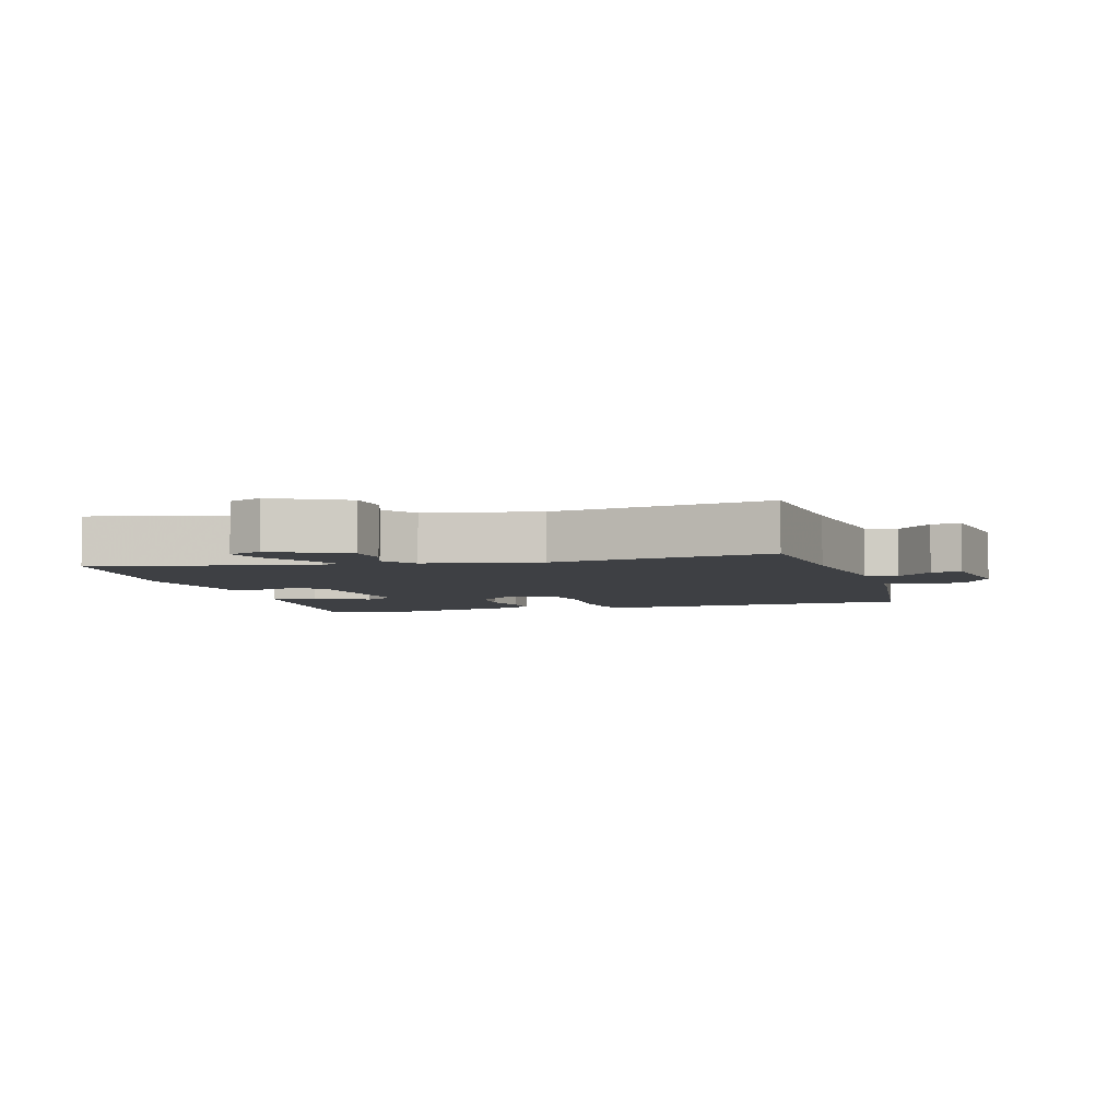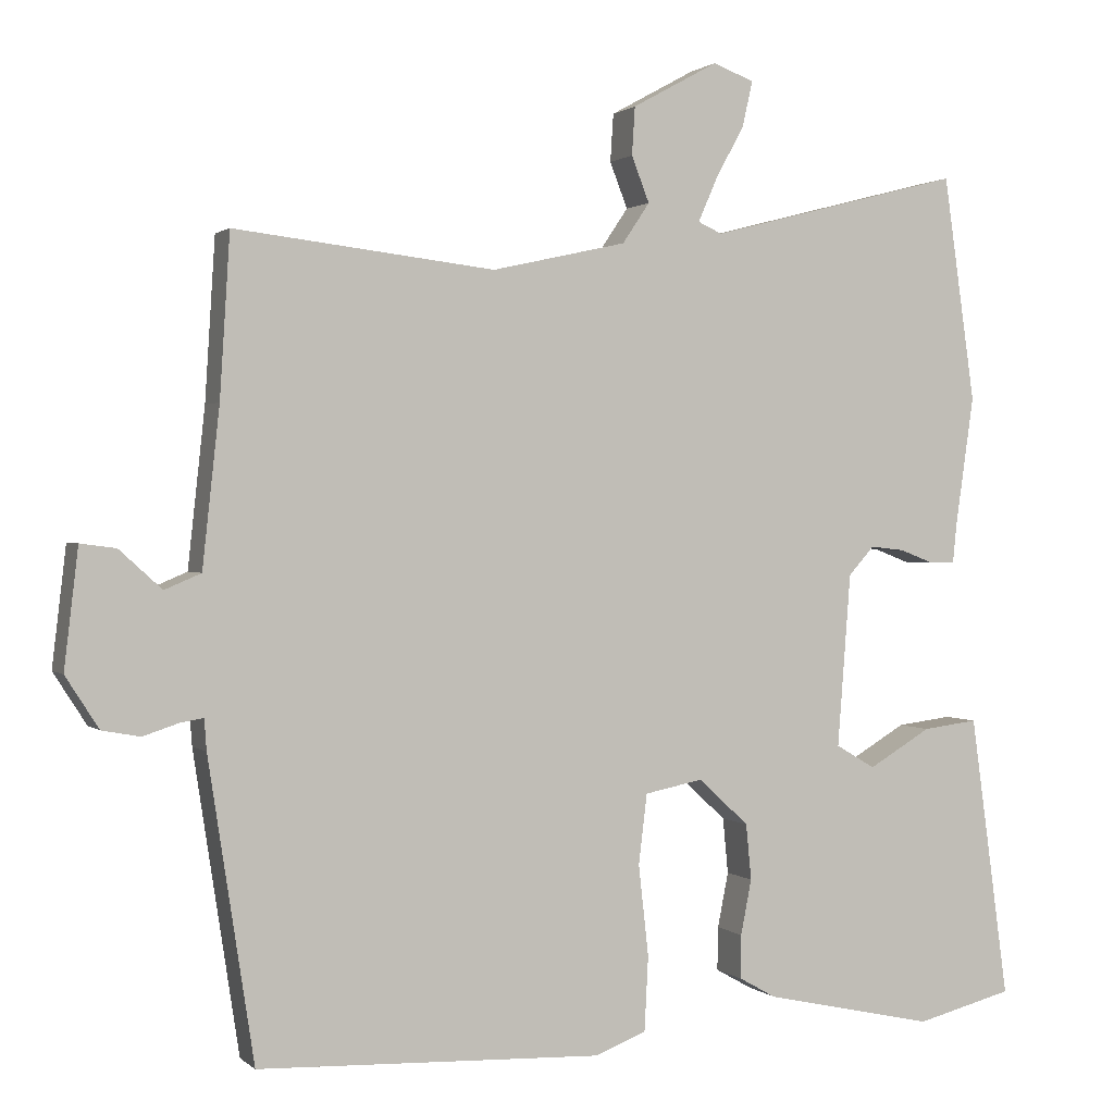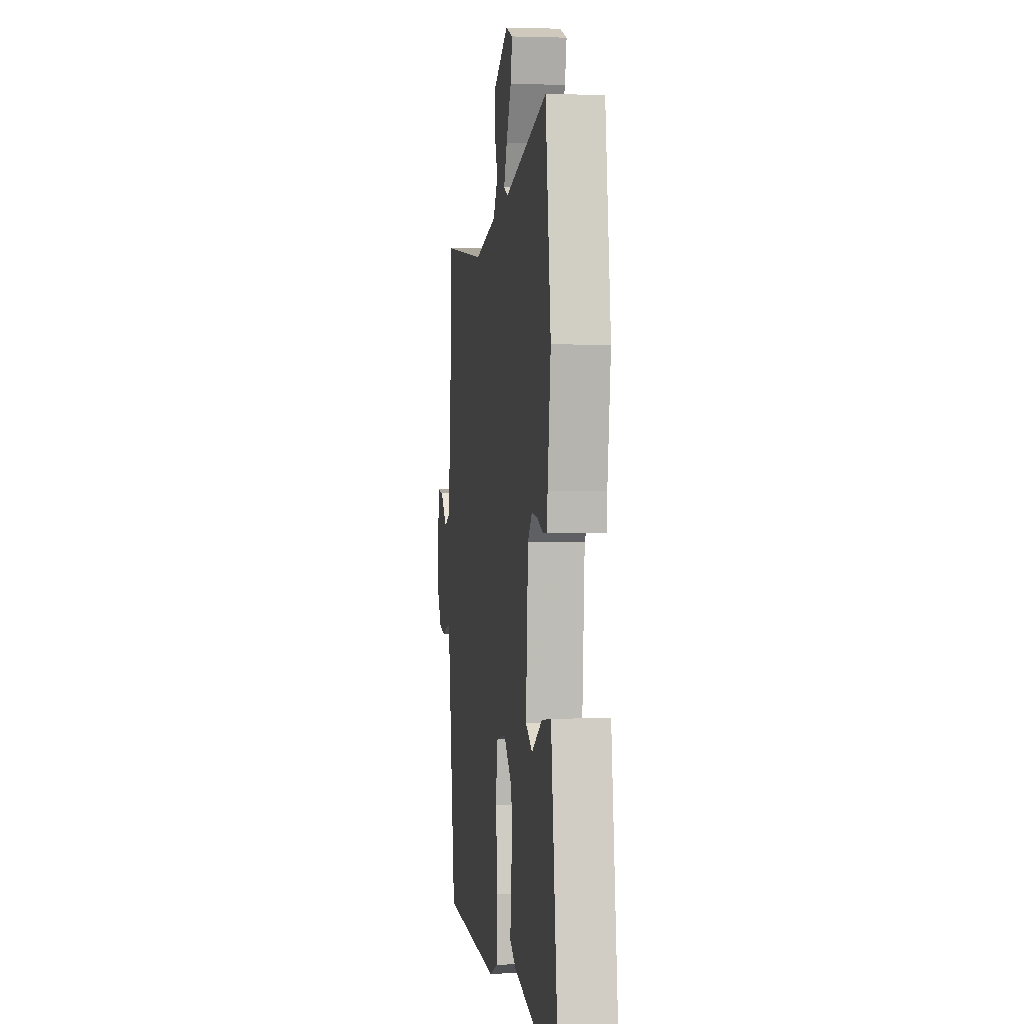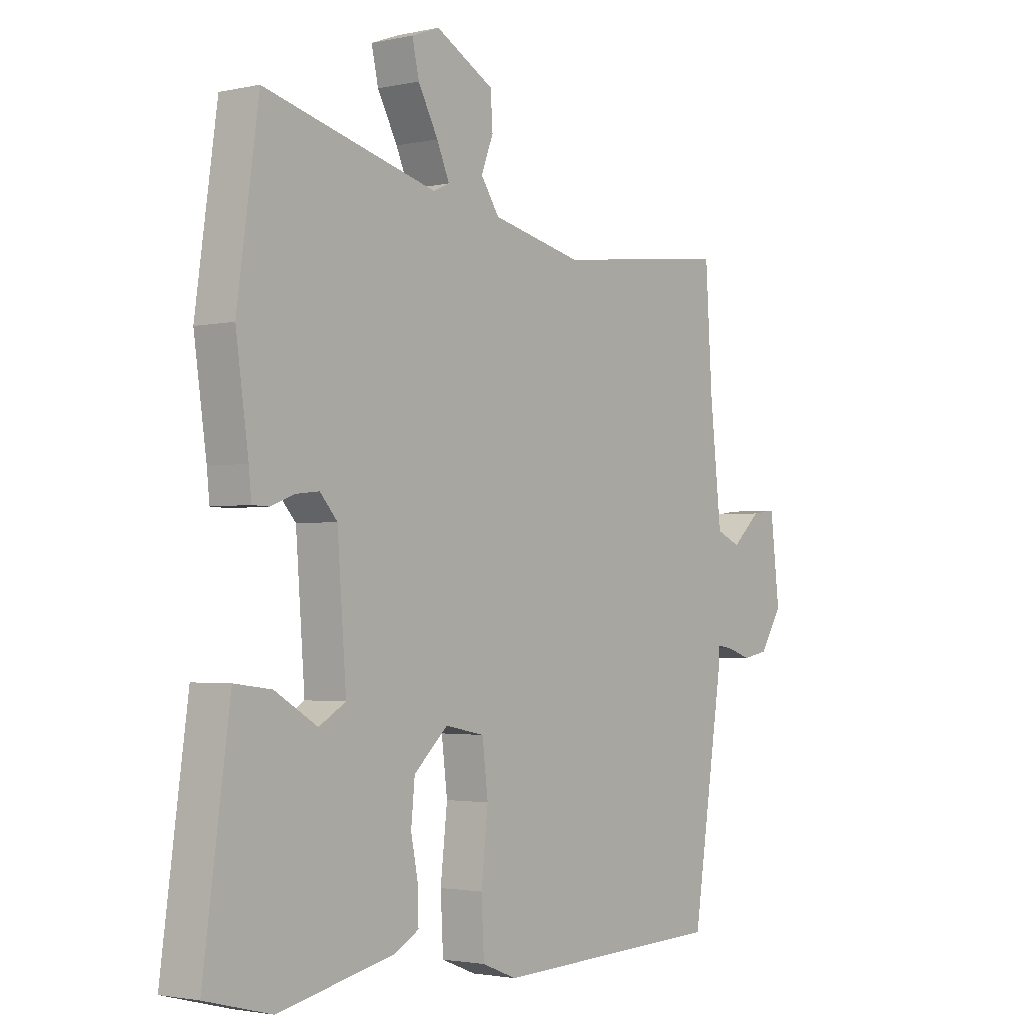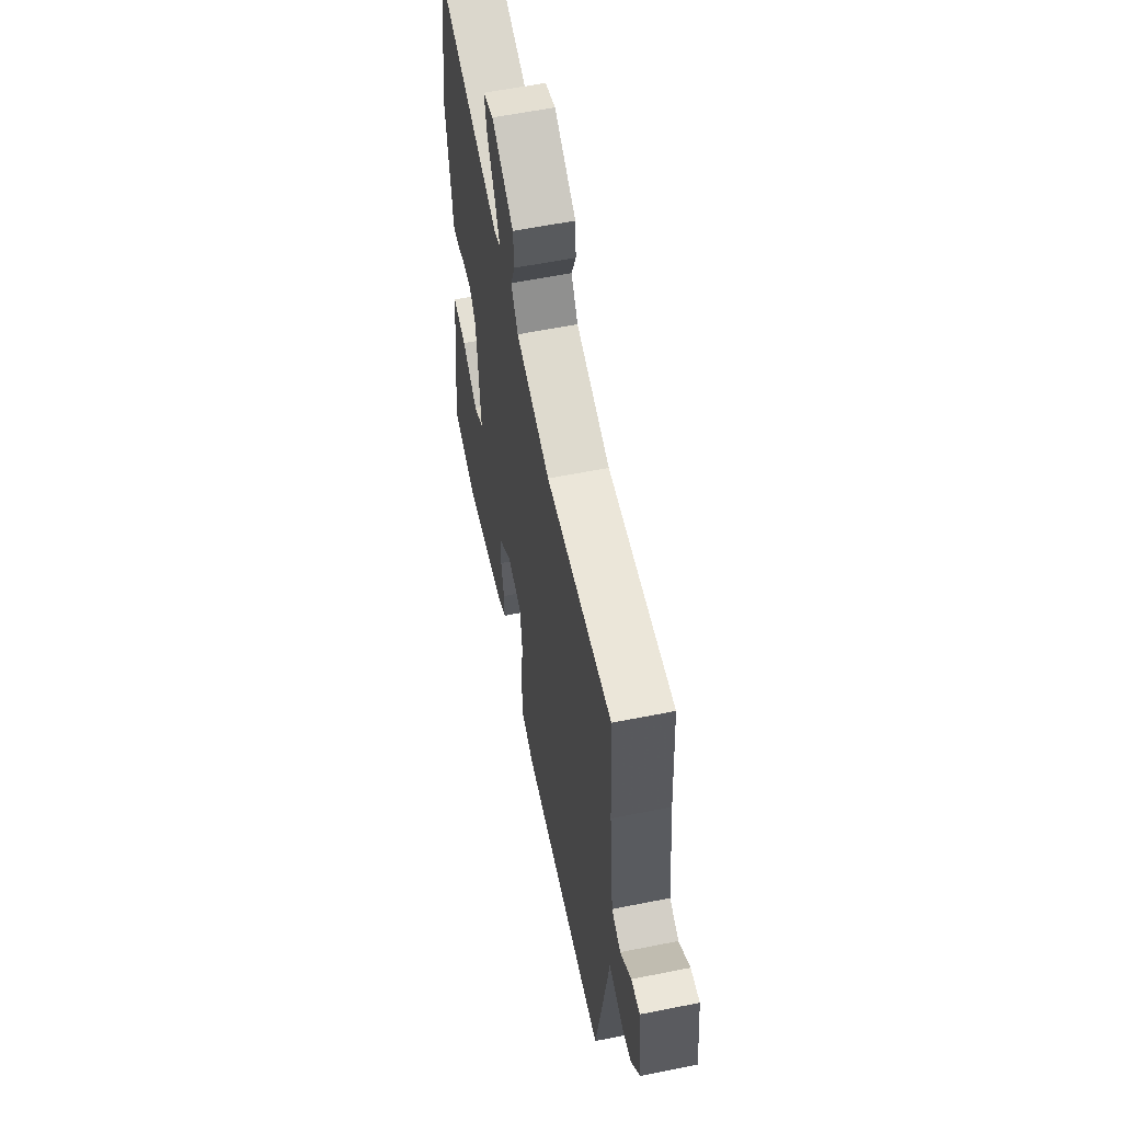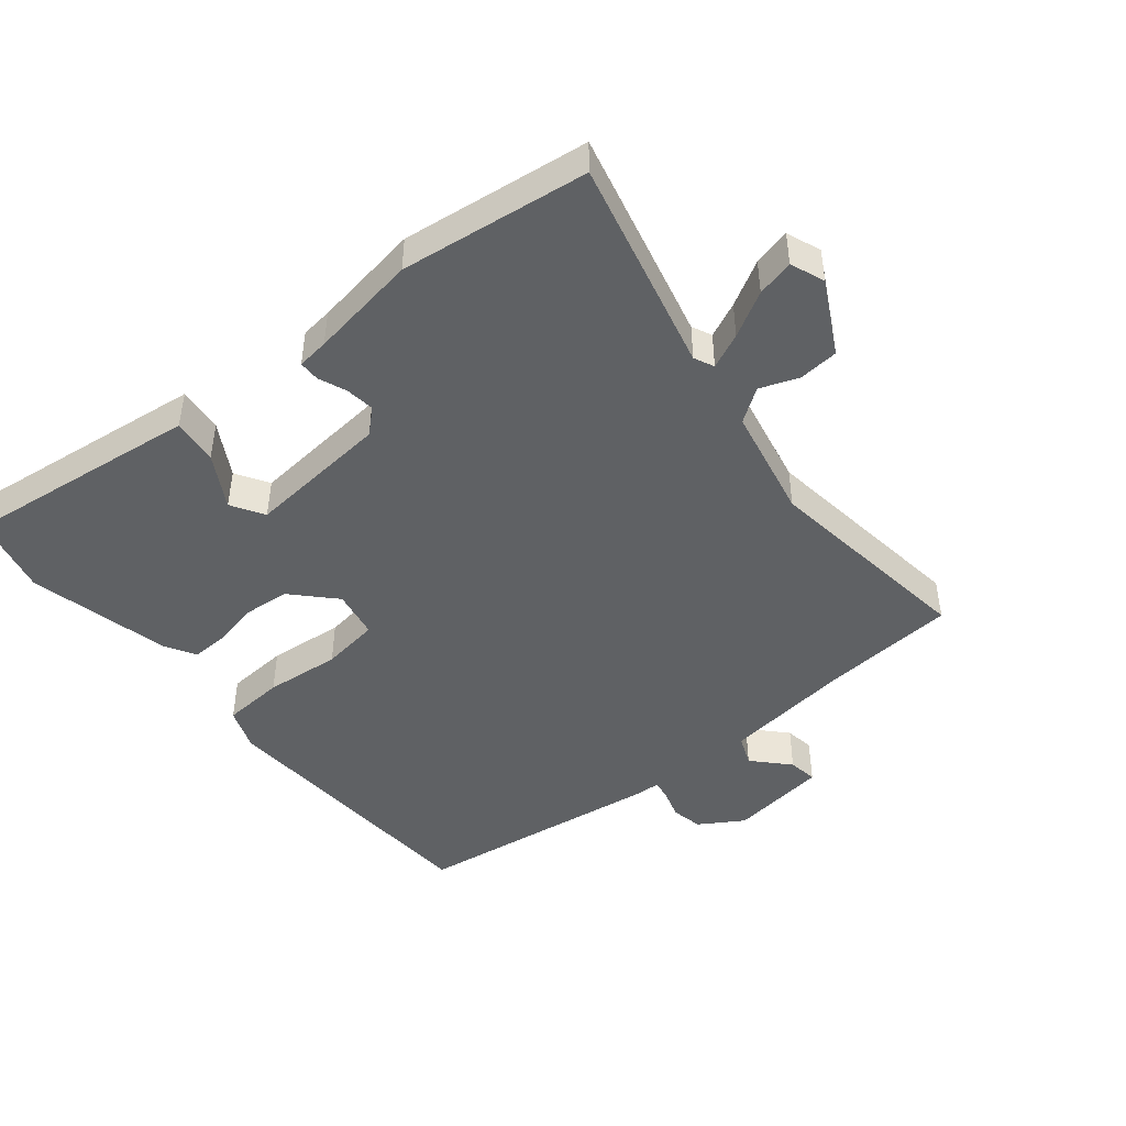
<metadata>
{"format":"obj","ext":"obj","renderer":"f3d","projection":"perspective","resolution":1024,"background":"white","views":[{"elev":-4.8,"azim":18.1,"up":"+Y"},{"elev":1.1,"azim":158.2,"up":"+Z"},{"elev":1.5,"azim":-97.8,"up":"+Z"},{"elev":-2.3,"azim":-52.2,"up":"+Z"},{"elev":59.4,"azim":78.4,"up":"+Z"},{"elev":-46.0,"azim":-50.0,"up":"+Y"}]}
</metadata>
<code>
v -0.454 0.07 -0.512
v -0.579 0.07 -0.48
v -0.549 0.07 -0.259
v -0.529 0.07 -0.114
v -0.458 0.07 -0.123
v -0.377 0.07 -0.171
v -0.326 0.07 -0.141
v -0.343 0.07 0.082
v -0.376 0.07 0.119
v -0.421 0.07 0.114
v -0.465 0.07 0.097
v -0.497 0.07 0.098
v -0.502 0.07 0.147
v -0.526 0.07 0.315
v -0.485 0.07 0.606
v -0.156 0.07 0.521
v -0.125 0.07 0.535
v -0.149 0.07 0.59
v -0.187 0.07 0.66
v -0.2 0.07 0.718
v -0.147 0.07 0.738
v -0.036 0.07 0.677
v -0.032 0.07 0.615
v -0.055 0.07 0.556
v -0.02 0.07 0.504
v 0.154 0.07 0.465
v 0.49 0.07 0.504
v 0.503 0.07 0.296
v 0.525 0.07 0.093
v 0.572 0.07 0.073
v 0.627 0.07 0.123
v 0.673 0.07 0.129
v 0.691 0.07 -0.024
v 0.648 0.07 -0.091
v 0.599 0.07 -0.1
v 0.553 0.07 -0.085
v 0.523 0.07 -0.08
v 0.52 0.07 -0.12
v 0.461 0.07 -0.505
v 0.016 0.07 -0.522
v -0.05 0.07 -0.496
v -0.055 0.07 -0.4
v -0.042 0.07 -0.283
v -0.053 0.07 -0.193
v -0.128 0.07 -0.178
v -0.193 0.07 -0.238
v -0.2 0.07 -0.31
v -0.186 0.07 -0.381
v -0.185 0.07 -0.437
v -0.233 0.07 -0.464
v -0.454 0 -0.512
v -0.579 0 -0.48
v -0.549 0 -0.259
v -0.529 0 -0.114
v -0.458 0 -0.123
v -0.377 0 -0.171
v -0.326 0 -0.141
v -0.343 0 0.082
v -0.376 0 0.119
v -0.421 0 0.114
v -0.465 0 0.097
v -0.497 0 0.098
v -0.502 0 0.147
v -0.526 0 0.315
v -0.485 0 0.606
v -0.156 0 0.521
v -0.125 0 0.535
v -0.149 0 0.59
v -0.187 0 0.66
v -0.2 0 0.718
v -0.147 0 0.738
v -0.036 0 0.677
v -0.032 0 0.615
v -0.055 0 0.556
v -0.02 0 0.504
v 0.154 0 0.465
v 0.49 0 0.504
v 0.503 0 0.296
v 0.525 0 0.093
v 0.572 0 0.073
v 0.627 0 0.123
v 0.673 0 0.129
v 0.691 0 -0.024
v 0.648 0 -0.091
v 0.599 0 -0.1
v 0.553 0 -0.085
v 0.523 0 -0.08
v 0.52 0 -0.12
v 0.461 0 -0.505
v 0.016 0 -0.522
v -0.05 0 -0.496
v -0.055 0 -0.4
v -0.042 0 -0.283
v -0.053 0 -0.193
v -0.128 0 -0.178
v -0.193 0 -0.238
v -0.2 0 -0.31
v -0.186 0 -0.381
v -0.185 0 -0.437
v -0.233 0 -0.464
f 4 5 6
f 3 4 6
f 2 3 6
f 1 2 6
f 50 1 6
f 49 50 6
f 48 49 6
f 47 48 6
f 46 47 6 7
f 45 46 7 8
f 44 45 8
f 41 42 43
f 40 41 43
f 39 40 43
f 38 39 43
f 37 38 43
f 37 43 44
f 34 35 36
f 33 34 36
f 32 33 36
f 31 32 36
f 30 31 36
f 29 30 36 37
f 44 8 9
f 37 44 9
f 29 37 9
f 28 29 9
f 22 23 24
f 21 22 24
f 20 21 24
f 19 20 24
f 18 19 24
f 17 18 24 25
f 16 17 25
f 13 14 15 16
f 16 25 26
f 13 16 26
f 12 13 26
f 11 12 26
f 10 11 26
f 26 27 28
f 10 26 28
f 9 10 28
f 56 55 54
f 56 54 53
f 56 53 52
f 56 52 51
f 56 51 100
f 56 100 99
f 56 99 98
f 56 98 97
f 57 56 97 96
f 58 57 96 95
f 58 95 94
f 93 92 91
f 93 91 90
f 93 90 89
f 93 89 88
f 93 88 87
f 94 93 87
f 86 85 84
f 86 84 83
f 86 83 82
f 86 82 81
f 86 81 80
f 87 86 80 79
f 59 58 94
f 59 94 87
f 59 87 79
f 59 79 78
f 74 73 72
f 74 72 71
f 74 71 70
f 74 70 69
f 74 69 68
f 75 74 68 67
f 75 67 66
f 66 65 64 63
f 76 75 66
f 76 66 63
f 76 63 62
f 76 62 61
f 76 61 60
f 78 77 76
f 78 76 60
f 78 60 59
f 1 51 52 2
f 2 52 53 3
f 3 53 54 4
f 4 54 55 5
f 5 55 56 6
f 6 56 57 7
f 7 57 58 8
f 8 58 59 9
f 9 59 60 10
f 10 60 61 11
f 11 61 62 12
f 12 62 63 13
f 13 63 64 14
f 14 64 65 15
f 15 65 66 16
f 16 66 67 17
f 17 67 68 18
f 18 68 69 19
f 19 69 70 20
f 20 70 71 21
f 21 71 72 22
f 22 72 73 23
f 23 73 74 24
f 24 74 75 25
f 25 75 76 26
f 26 76 77 27
f 27 77 78 28
f 28 78 79 29
f 29 79 80 30
f 30 80 81 31
f 31 81 82 32
f 32 82 83 33
f 33 83 84 34
f 34 84 85 35
f 35 85 86 36
f 36 86 87 37
f 37 87 88 38
f 38 88 89 39
f 39 89 90 40
f 40 90 91 41
f 41 91 92 42
f 42 92 93 43
f 43 93 94 44
f 44 94 95 45
f 45 95 96 46
f 46 96 97 47
f 47 97 98 48
f 48 98 99 49
f 49 99 100 50
f 50 100 51 1

</code>
